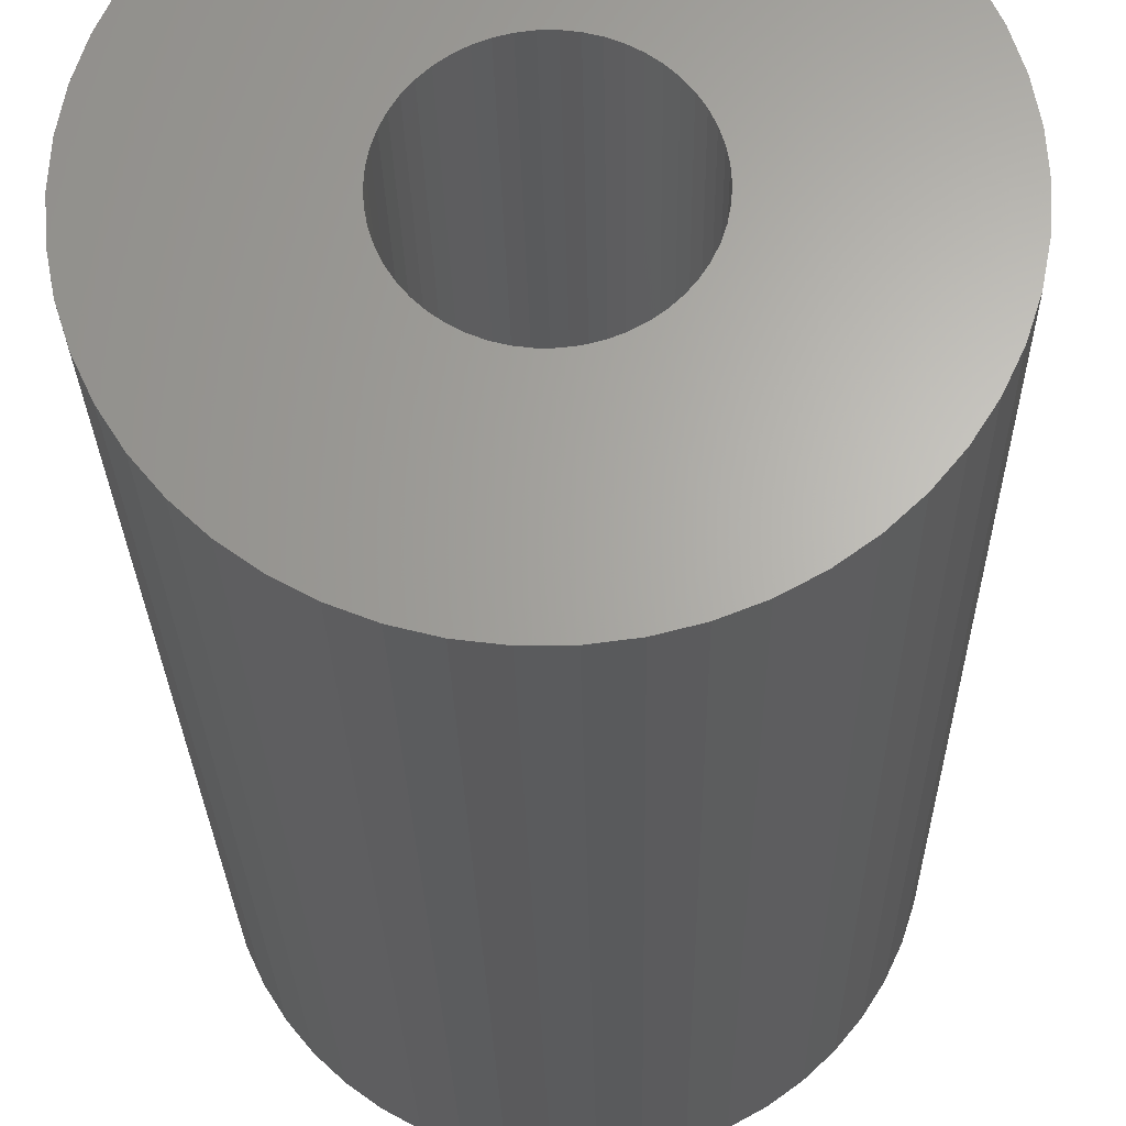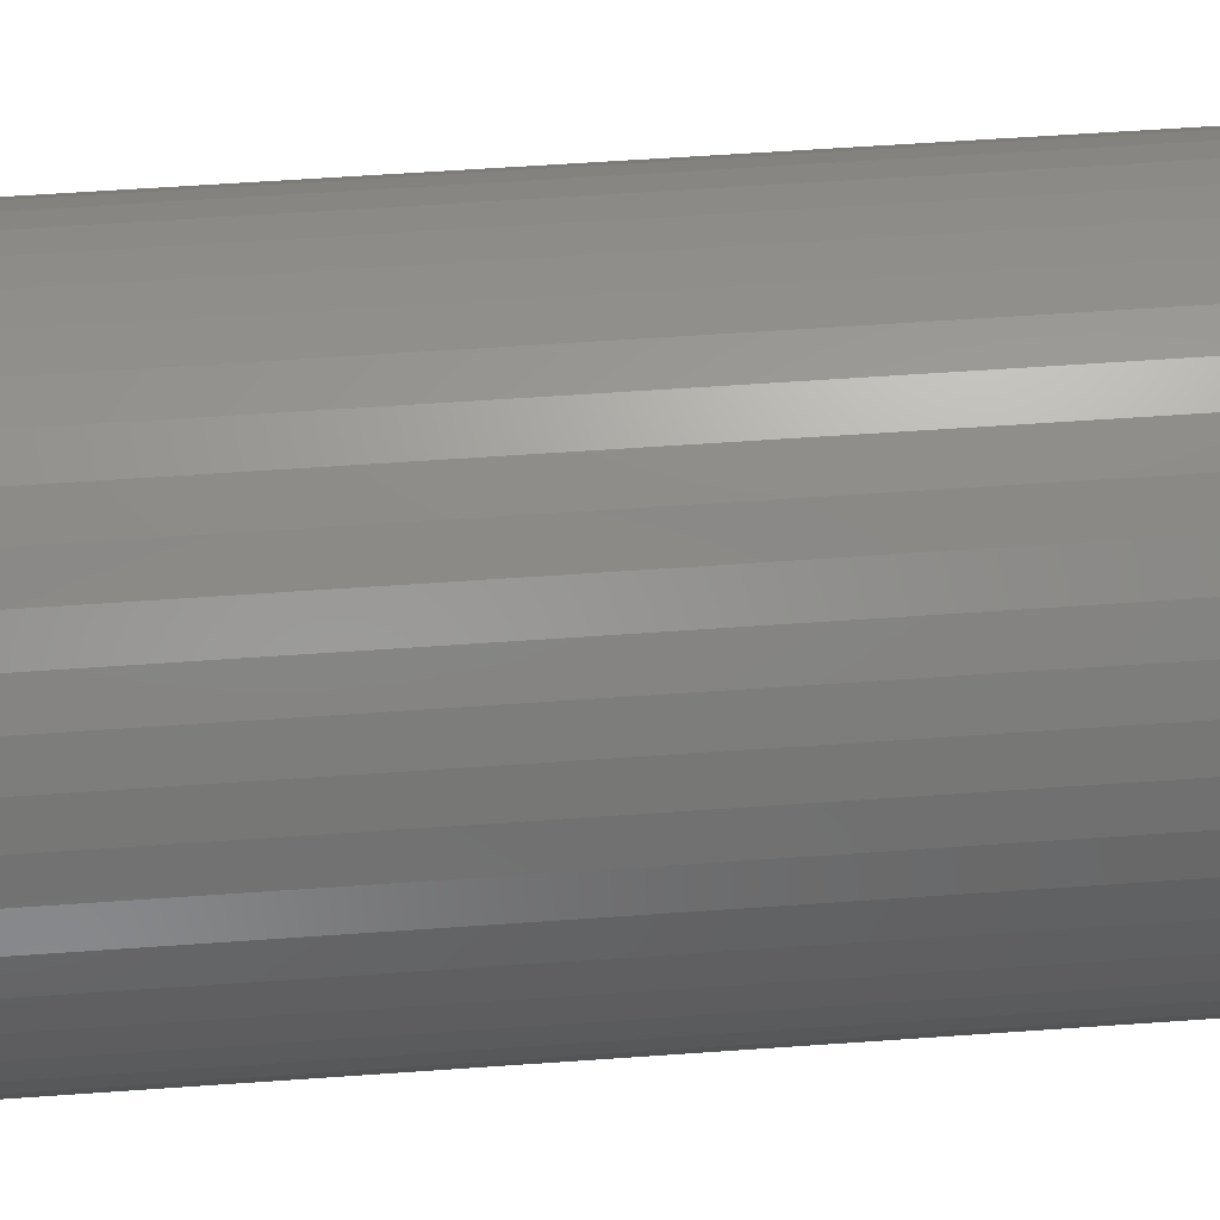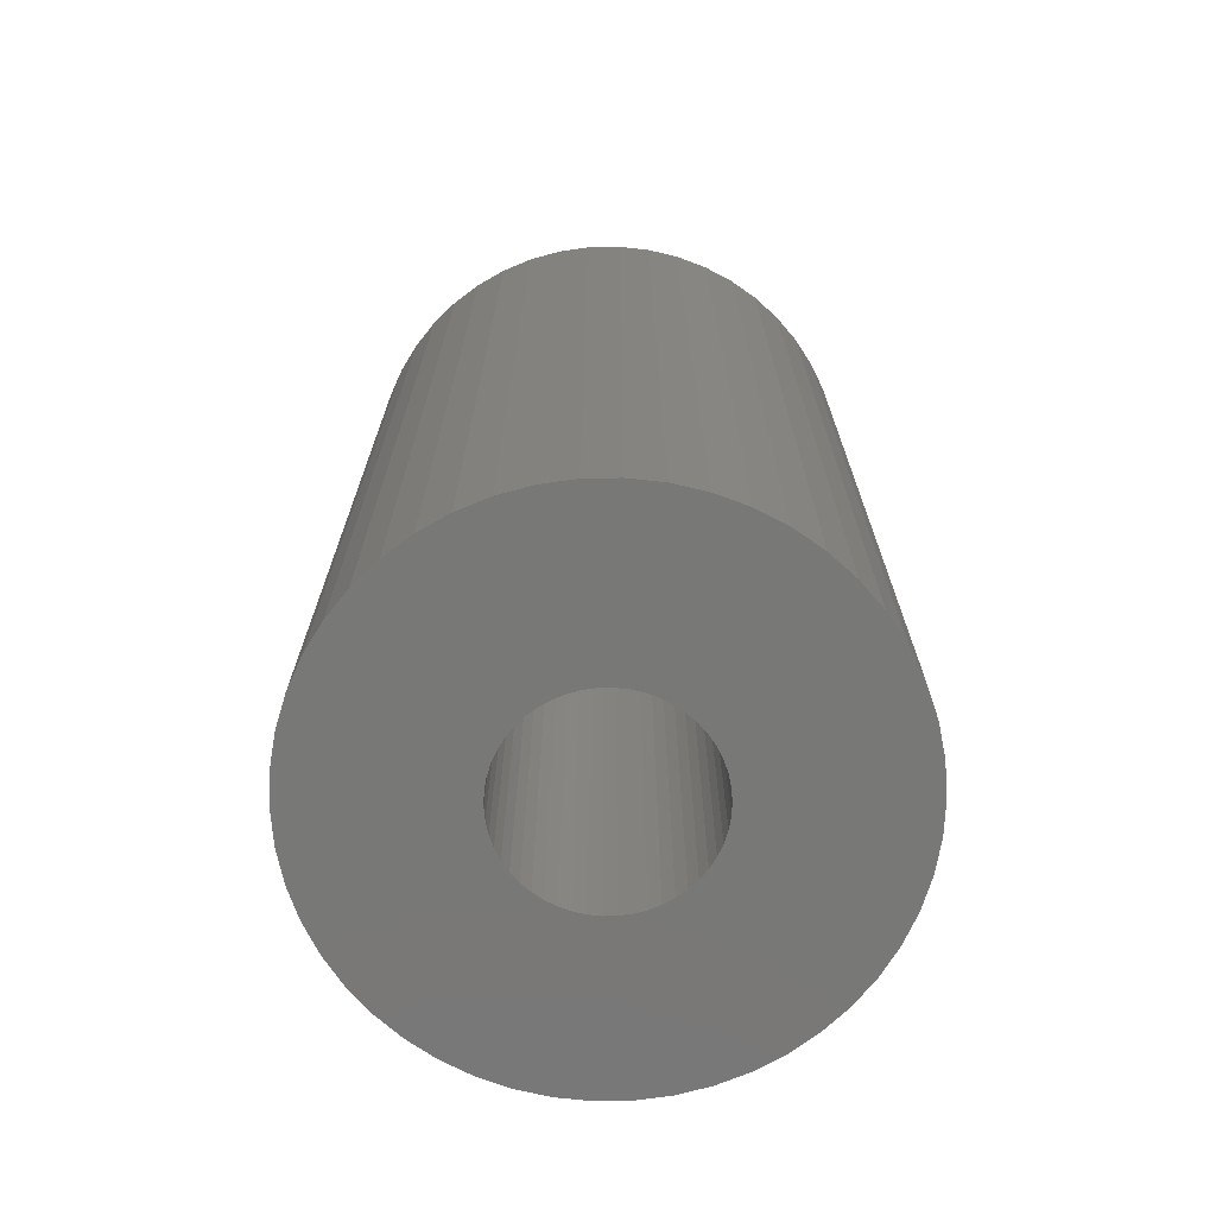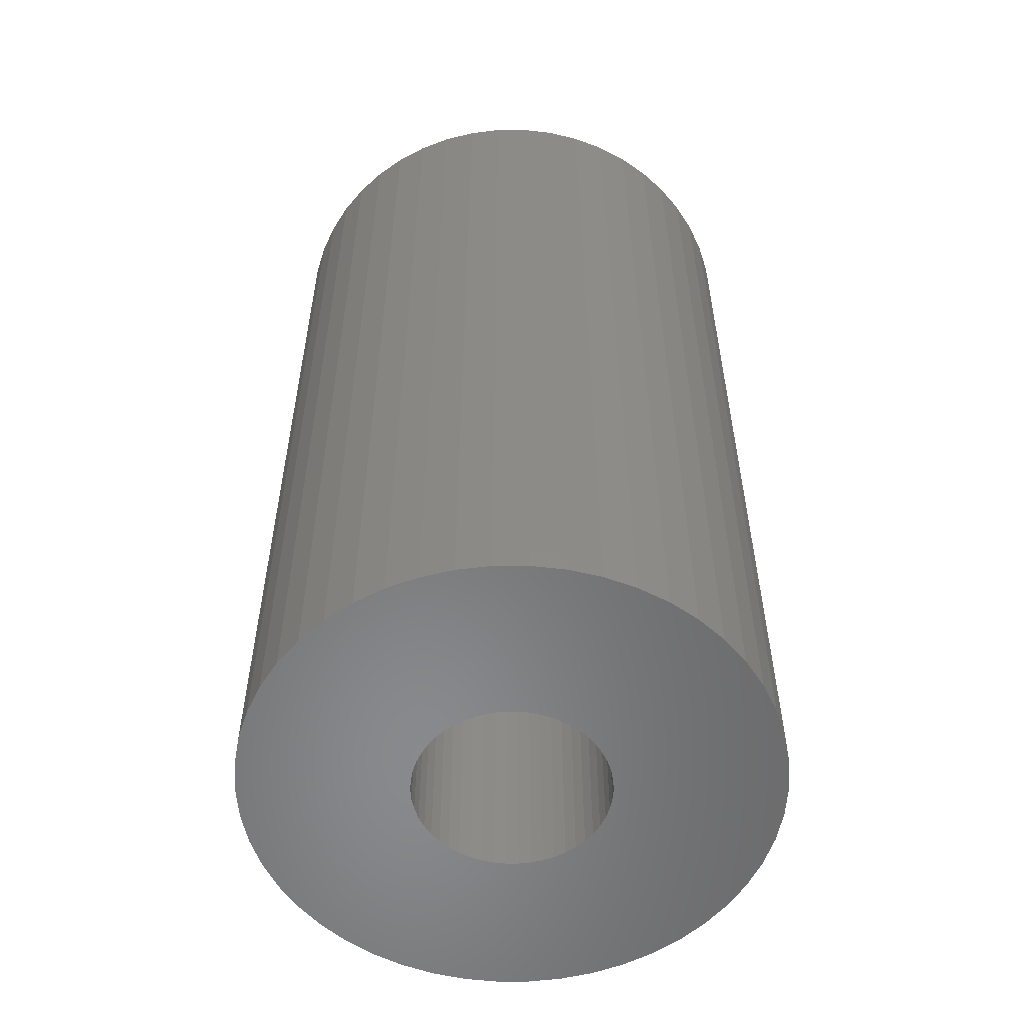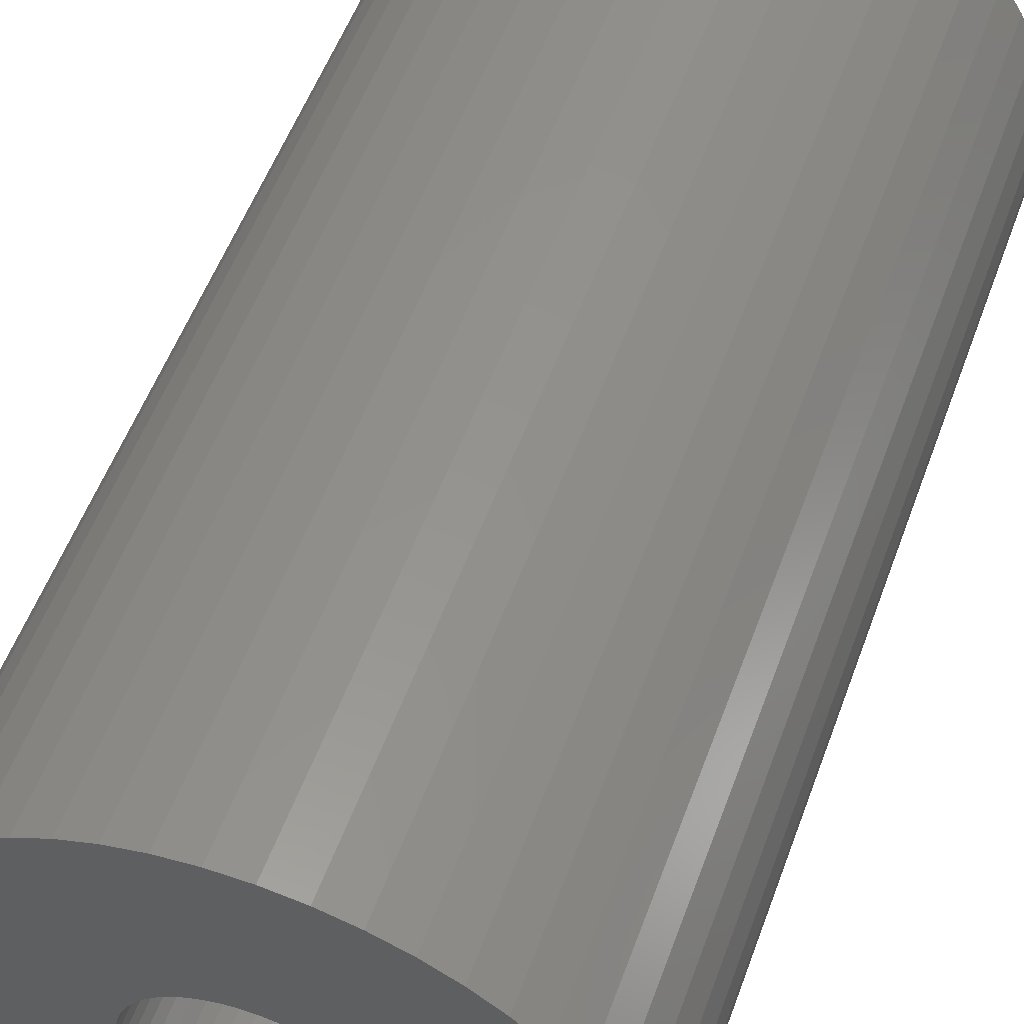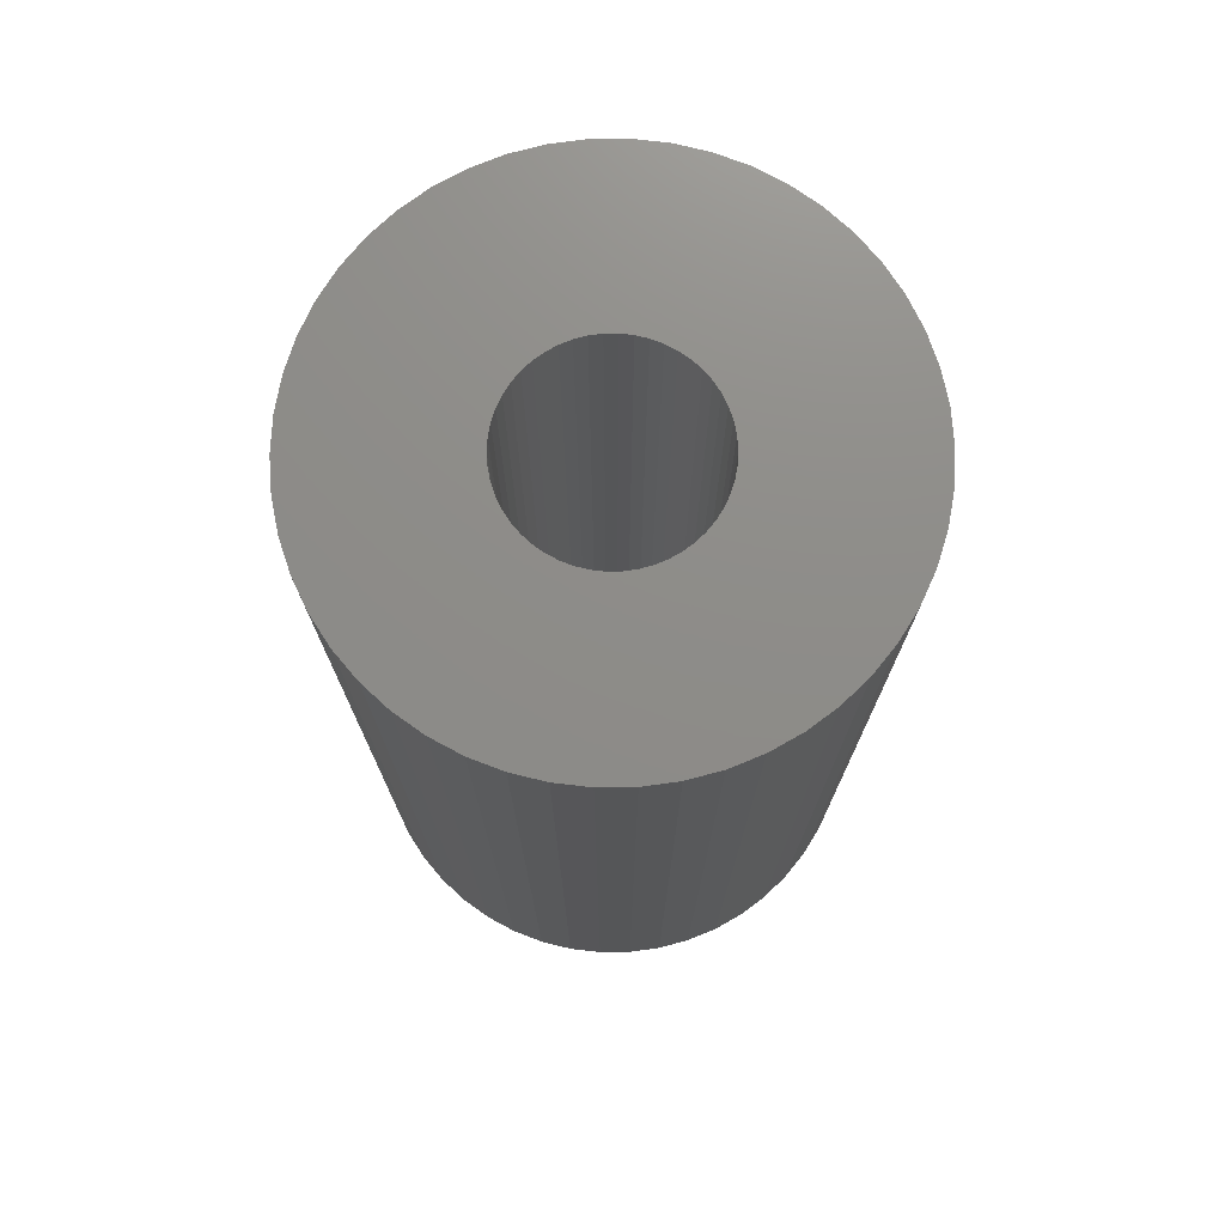
<metadata>
{"format":"stl","ext":"stl","renderer":"f3d","projection":"perspective","resolution":1024,"background":"white","views":[{"elev":-25.0,"azim":-179.0,"up":"+Y"},{"elev":60.4,"azim":85.9,"up":"+Y"},{"elev":-71.0,"azim":116.2,"up":"+Z"},{"elev":-55.6,"azim":144.2,"up":"+Z"},{"elev":54.4,"azim":-160.1,"up":"+Y"},{"elev":74.6,"azim":150.6,"up":"+Z"}]}
</metadata>
<code>
# stl→obj: 200 verts, 400 faces
v 24.5 0 43.5
v 24.31 3.071 -43.5
v 24.31 3.071 43.5
v 24.5 0 -43.5
v -24.5 0 -43.5
v -24.31 3.071 43.5
v -24.31 3.071 -43.5
v -24.5 0 43.5
v 1.538 24.45 -43.5
v -1.538 24.45 43.5
v 1.538 24.45 43.5
v -1.538 24.45 -43.5
v -1.538 -24.45 -43.5
v 1.538 -24.45 43.5
v -1.538 -24.45 43.5
v 1.538 -24.45 -43.5
v 17.86 16.77 -43.5
v 15.62 18.88 43.5
v 17.86 16.77 43.5
v 15.62 18.88 -43.5
v -15.62 18.88 -43.5
v -17.86 16.77 43.5
v -15.62 18.88 43.5
v -17.86 16.77 -43.5
v -7.571 23.3 -43.5
v -10.43 22.17 43.5
v -7.571 23.3 43.5
v -10.43 22.17 -43.5
v 22.78 9.019 43.5
v 21.47 11.8 -43.5
v 21.47 11.8 43.5
v 22.78 9.019 -43.5
v 19.82 14.4 -43.5
v 19.82 14.4 43.5
v 10.43 22.17 -43.5
v 7.571 23.3 43.5
v 10.43 22.17 43.5
v 7.571 23.3 -43.5
v 13.13 20.69 -43.5
v 13.13 20.69 43.5
v -22.78 9.019 -43.5
v -21.47 11.8 43.5
v -21.47 11.8 -43.5
v -22.78 9.019 43.5
v -19.82 14.4 -43.5
v -19.82 14.4 43.5
v -23.73 6.093 -43.5
v -23.73 6.093 43.5
v -4.591 24.07 -43.5
v -4.591 24.07 43.5
v 23.73 6.093 43.5
v 23.73 6.093 -43.5
v 4.591 24.07 43.5
v 4.591 24.07 -43.5
v 9 0 43.5
v 8.929 1.128 43.5
v 24.31 -3.071 43.5
v 8.717 2.238 43.5
v 8.929 -1.128 43.5
v 8.368 3.313 43.5
v 23.73 -6.093 43.5
v 7.887 4.336 43.5
v 8.717 -2.238 43.5
v 7.281 5.29 43.5
v 22.78 -9.019 43.5
v 6.561 6.161 43.5
v 8.368 -3.313 43.5
v 5.737 6.935 43.5
v 21.47 -11.8 43.5
v 4.822 7.599 43.5
v 7.887 -4.336 43.5
v 19.82 -14.4 43.5
v 3.832 8.143 43.5
v 2.781 8.56 43.5
v 1.686 8.841 43.5
v 0.5651 8.982 43.5
v -0.5651 8.982 43.5
v -1.686 8.841 43.5
v -2.781 8.56 43.5
v -3.832 8.143 43.5
v -4.822 7.599 43.5
v -13.13 20.69 43.5
v -5.737 6.935 43.5
v -6.561 6.161 43.5
v -7.281 5.29 43.5
v -7.887 4.336 43.5
v 7.281 -5.29 43.5
v 17.86 -16.77 43.5
v 6.561 -6.161 43.5
v 15.62 -18.88 43.5
v 5.737 -6.935 43.5
v 13.13 -20.69 43.5
v 4.822 -7.599 43.5
v 10.43 -22.17 43.5
v 3.832 -8.143 43.5
v 7.571 -23.3 43.5
v 2.781 -8.56 43.5
v 4.591 -24.07 43.5
v 1.686 -8.841 43.5
v 0.5651 -8.982 43.5
v -0.5651 -8.982 43.5
v -1.686 -8.841 43.5
v -4.591 -24.07 43.5
v -2.781 -8.56 43.5
v -7.571 -23.3 43.5
v -3.832 -8.143 43.5
v -10.43 -22.17 43.5
v -4.822 -7.599 43.5
v -13.13 -20.69 43.5
v -5.737 -6.935 43.5
v -15.62 -18.88 43.5
v -6.561 -6.161 43.5
v -17.86 -16.77 43.5
v -7.281 -5.29 43.5
v -19.82 -14.4 43.5
v -7.887 -4.336 43.5
v -21.47 -11.8 43.5
v -8.368 -3.313 43.5
v -22.78 -9.019 43.5
v -8.717 -2.238 43.5
v -23.73 -6.093 43.5
v -8.929 -1.128 43.5
v -24.31 -3.071 43.5
v -9 0 43.5
v -8.368 3.313 43.5
v -8.717 2.238 43.5
v -8.929 1.128 43.5
v -13.13 20.69 -43.5
v 24.31 -3.071 -43.5
v 19.82 -14.4 -43.5
v 17.86 -16.77 -43.5
v 23.73 -6.093 -43.5
v 22.78 -9.019 -43.5
v -21.47 -11.8 -43.5
v -22.78 -9.019 -43.5
v 9 0 -43.5
v 8.929 -1.128 -43.5
v 8.717 -2.238 -43.5
v 8.929 1.128 -43.5
v 8.368 -3.313 -43.5
v 21.47 -11.8 -43.5
v 7.887 -4.336 -43.5
v 8.717 2.238 -43.5
v 7.281 -5.29 -43.5
v 6.561 -6.161 -43.5
v 15.62 -18.88 -43.5
v 8.368 3.313 -43.5
v 5.737 -6.935 -43.5
v 13.13 -20.69 -43.5
v 4.822 -7.599 -43.5
v 10.43 -22.17 -43.5
v 7.887 4.336 -43.5
v 3.832 -8.143 -43.5
v 7.571 -23.3 -43.5
v 2.781 -8.56 -43.5
v 4.591 -24.07 -43.5
v 1.686 -8.841 -43.5
v 0.5651 -8.982 -43.5
v -0.5651 -8.982 -43.5
v -1.686 -8.841 -43.5
v -4.591 -24.07 -43.5
v -2.781 -8.56 -43.5
v -7.571 -23.3 -43.5
v -3.832 -8.143 -43.5
v -10.43 -22.17 -43.5
v -4.822 -7.599 -43.5
v -13.13 -20.69 -43.5
v -5.737 -6.935 -43.5
v -15.62 -18.88 -43.5
v -6.561 -6.161 -43.5
v -17.86 -16.77 -43.5
v -7.281 -5.29 -43.5
v -19.82 -14.4 -43.5
v -7.887 -4.336 -43.5
v 7.281 5.29 -43.5
v 6.561 6.161 -43.5
v 5.737 6.935 -43.5
v 4.822 7.599 -43.5
v 3.832 8.143 -43.5
v 2.781 8.56 -43.5
v 1.686 8.841 -43.5
v 0.5651 8.982 -43.5
v -0.5651 8.982 -43.5
v -1.686 8.841 -43.5
v -2.781 8.56 -43.5
v -3.832 8.143 -43.5
v -4.822 7.599 -43.5
v -5.737 6.935 -43.5
v -6.561 6.161 -43.5
v -7.281 5.29 -43.5
v -7.887 4.336 -43.5
v -8.368 3.313 -43.5
v -8.717 2.238 -43.5
v -8.929 1.128 -43.5
v -9 0 -43.5
v -8.368 -3.313 -43.5
v -8.717 -2.238 -43.5
v -23.73 -6.093 -43.5
v -8.929 -1.128 -43.5
v -24.31 -3.071 -43.5
f 1 2 3
f 2 1 4
f 5 6 7
f 6 5 8
f 9 10 11
f 10 9 12
f 13 14 15
f 14 13 16
f 17 18 19
f 18 17 20
f 21 22 23
f 22 21 24
f 25 26 27
f 26 25 28
f 29 30 31
f 30 29 32
f 31 33 34
f 33 31 30
f 35 36 37
f 36 35 38
f 39 37 40
f 37 39 35
f 41 42 43
f 42 41 44
f 45 22 24
f 22 45 46
f 47 44 41
f 44 47 48
f 49 27 50
f 27 49 25
f 51 32 29
f 32 51 52
f 3 52 51
f 52 3 2
f 34 17 19
f 17 34 33
f 38 53 36
f 53 38 54
f 54 11 53
f 11 54 9
f 20 40 18
f 40 20 39
f 43 46 45
f 46 43 42
f 7 48 47
f 48 7 6
f 55 1 3
f 56 3 51
f 1 55 57
f 58 51 29
f 59 57 55
f 60 29 31
f 57 59 61
f 62 31 34
f 63 61 59
f 64 34 19
f 61 63 65
f 66 19 18
f 67 65 63
f 68 18 40
f 65 67 69
f 70 40 37
f 71 69 67
f 69 71 72
f 3 56 55
f 51 58 56
f 29 60 58
f 31 62 60
f 73 37 36
f 34 64 62
f 19 66 64
f 18 68 66
f 40 70 68
f 74 36 53
f 37 73 70
f 36 74 73
f 53 75 74
f 11 75 53
f 11 76 75
f 11 77 76
f 10 77 11
f 10 78 77
f 50 78 10
f 78 50 79
f 27 79 50
f 79 27 80
f 26 80 27
f 80 26 81
f 82 81 26
f 81 82 83
f 23 83 82
f 83 23 84
f 22 84 23
f 84 22 85
f 46 85 22
f 85 46 86
f 87 72 71
f 72 87 88
f 89 88 87
f 88 89 90
f 91 90 89
f 90 91 92
f 93 92 91
f 92 93 94
f 95 94 93
f 94 95 96
f 97 96 95
f 96 97 98
f 99 98 97
f 99 14 98
f 100 14 99
f 101 14 100
f 101 15 14
f 102 15 101
f 103 102 104
f 105 104 106
f 102 103 15
f 107 106 108
f 109 108 110
f 111 110 112
f 113 112 114
f 104 105 103
f 115 114 116
f 117 116 118
f 119 118 120
f 121 120 122
f 123 122 124
f 42 86 46
f 106 107 105
f 86 42 125
f 108 109 107
f 44 125 42
f 110 111 109
f 125 44 126
f 112 113 111
f 48 126 44
f 114 115 113
f 126 48 127
f 116 117 115
f 6 127 48
f 118 119 117
f 127 6 124
f 120 121 119
f 8 124 6
f 122 123 121
f 124 8 123
f 28 82 26
f 82 28 128
f 128 23 82
f 23 128 21
f 12 50 10
f 50 12 49
f 57 4 1
f 4 57 129
f 88 130 72
f 130 88 131
f 65 132 61
f 132 65 133
f 61 129 57
f 129 61 132
f 134 119 135
f 119 134 117
f 136 4 129
f 137 129 132
f 4 136 2
f 138 132 133
f 139 2 136
f 140 133 141
f 2 139 52
f 142 141 130
f 143 52 139
f 144 130 131
f 52 143 32
f 145 131 146
f 147 32 143
f 148 146 149
f 32 147 30
f 150 149 151
f 152 30 147
f 30 152 33
f 129 137 136
f 132 138 137
f 133 140 138
f 141 142 140
f 153 151 154
f 130 144 142
f 131 145 144
f 146 148 145
f 149 150 148
f 155 154 156
f 151 153 150
f 154 155 153
f 156 157 155
f 16 157 156
f 16 158 157
f 16 159 158
f 13 159 16
f 13 160 159
f 161 160 13
f 160 161 162
f 163 162 161
f 162 163 164
f 165 164 163
f 164 165 166
f 167 166 165
f 166 167 168
f 169 168 167
f 168 169 170
f 171 170 169
f 170 171 172
f 173 172 171
f 172 173 174
f 175 33 152
f 33 175 17
f 176 17 175
f 17 176 20
f 177 20 176
f 20 177 39
f 178 39 177
f 39 178 35
f 179 35 178
f 35 179 38
f 180 38 179
f 38 180 54
f 181 54 180
f 181 9 54
f 182 9 181
f 183 9 182
f 183 12 9
f 184 12 183
f 49 184 185
f 25 185 186
f 184 49 12
f 28 186 187
f 128 187 188
f 21 188 189
f 24 189 190
f 185 25 49
f 45 190 191
f 43 191 192
f 41 192 193
f 47 193 194
f 7 194 195
f 134 174 173
f 186 28 25
f 174 134 196
f 187 128 28
f 135 196 134
f 188 21 128
f 196 135 197
f 189 24 21
f 198 197 135
f 190 45 24
f 197 198 199
f 191 43 45
f 200 199 198
f 192 41 43
f 199 200 195
f 193 47 41
f 5 195 200
f 194 7 47
f 195 5 7
f 151 92 94
f 92 151 149
f 146 88 90
f 88 146 131
f 72 141 69
f 141 72 130
f 135 121 198
f 121 135 119
f 154 94 96
f 94 154 151
f 156 96 98
f 96 156 154
f 16 98 14
f 98 16 156
f 69 133 65
f 133 69 141
f 161 15 103
f 15 161 13
f 165 105 107
f 105 165 163
f 163 103 105
f 103 163 161
f 171 115 173
f 115 171 113
f 171 111 113
f 111 171 169
f 198 123 200
f 123 198 121
f 200 8 5
f 8 200 123
f 149 90 92
f 90 149 146
f 173 117 134
f 117 173 115
f 167 107 109
f 107 167 165
f 169 109 111
f 109 169 167
f 126 192 125
f 192 126 193
f 152 64 175
f 64 152 62
f 181 74 75
f 74 181 180
f 180 73 74
f 73 180 179
f 186 79 80
f 79 186 185
f 125 191 86
f 191 125 192
f 138 59 137
f 59 138 63
f 179 70 73
f 70 179 178
f 85 189 84
f 189 85 190
f 185 78 79
f 78 185 184
f 189 83 84
f 83 189 188
f 136 56 139
f 56 136 55
f 140 63 138
f 63 140 67
f 177 66 68
f 66 177 176
f 183 76 77
f 76 183 182
f 178 68 70
f 68 178 177
f 124 194 127
f 194 124 195
f 86 190 85
f 190 86 191
f 184 77 78
f 77 184 183
f 188 81 83
f 81 188 187
f 187 80 81
f 80 187 186
f 137 55 136
f 55 137 59
f 157 100 99
f 100 157 158
f 147 62 152
f 62 147 60
f 143 60 147
f 60 143 58
f 139 58 143
f 58 139 56
f 175 66 176
f 66 175 64
f 182 75 76
f 75 182 181
f 127 193 126
f 193 127 194
f 142 67 140
f 67 142 71
f 160 104 102
f 104 160 162
f 159 102 101
f 102 159 160
f 122 195 124
f 195 122 199
f 120 199 122
f 199 120 197
f 114 174 116
f 174 114 172
f 116 196 118
f 196 116 174
f 153 97 95
f 97 153 155
f 155 99 97
f 99 155 157
f 145 91 89
f 91 145 148
f 144 71 142
f 71 144 87
f 162 106 104
f 106 162 164
f 158 101 100
f 101 158 159
f 112 172 114
f 172 112 170
f 168 112 110
f 112 168 170
f 145 87 144
f 87 145 89
f 148 93 91
f 93 148 150
f 150 95 93
f 95 150 153
f 166 110 108
f 110 166 168
f 118 197 120
f 197 118 196
f 164 108 106
f 108 164 166

</code>
